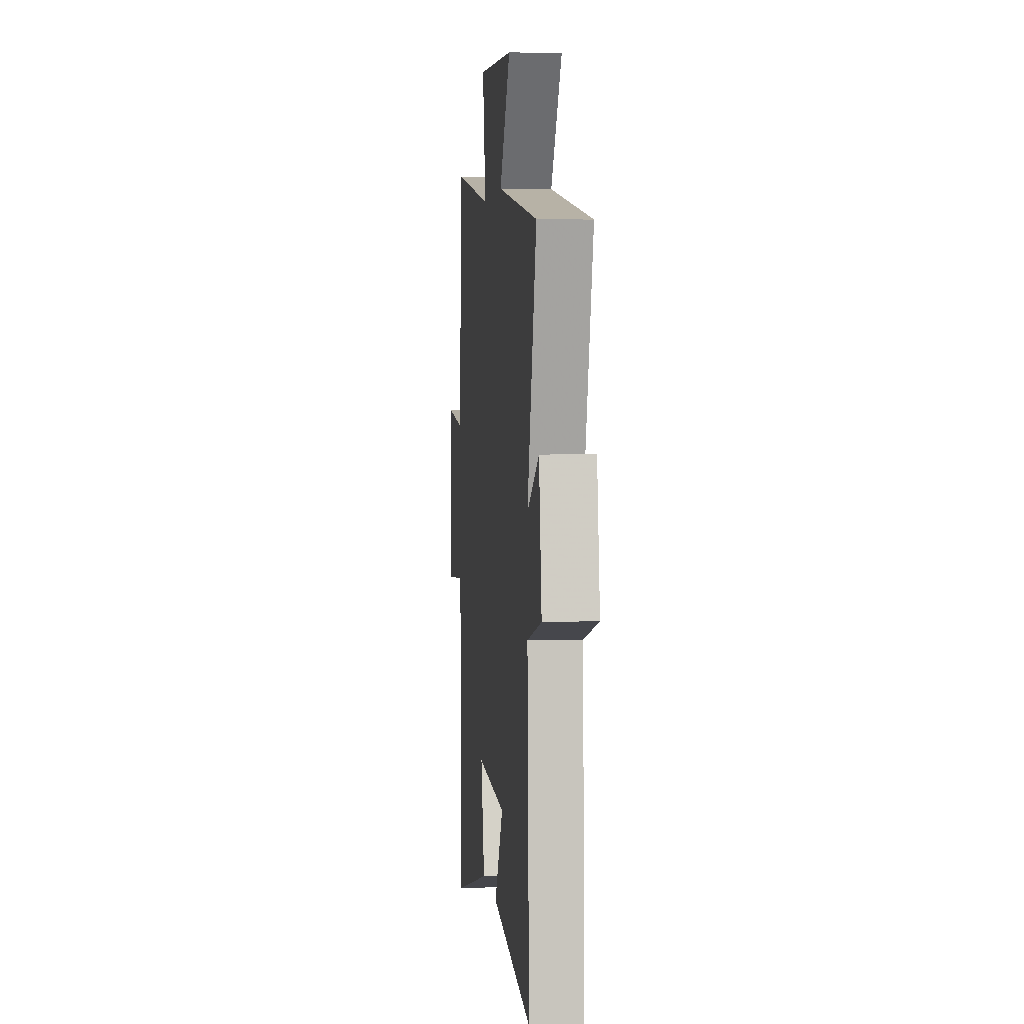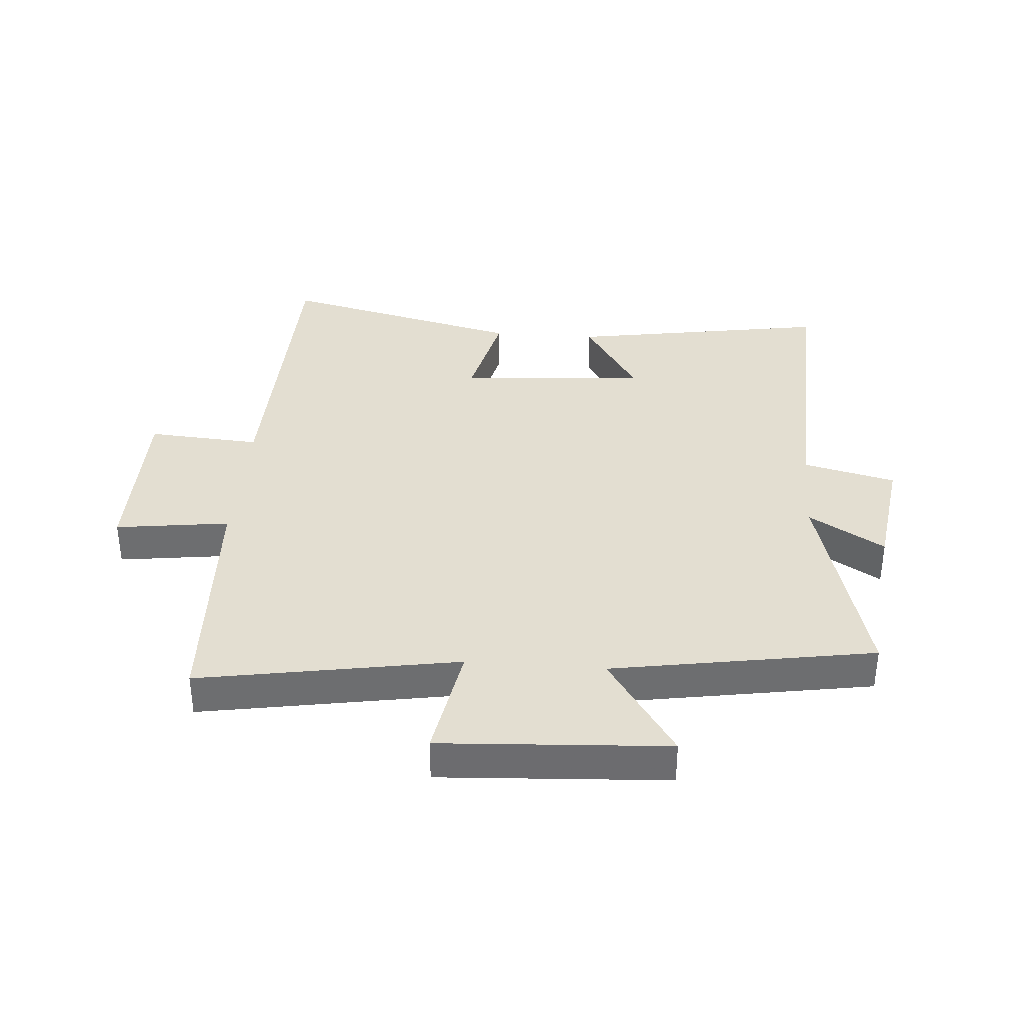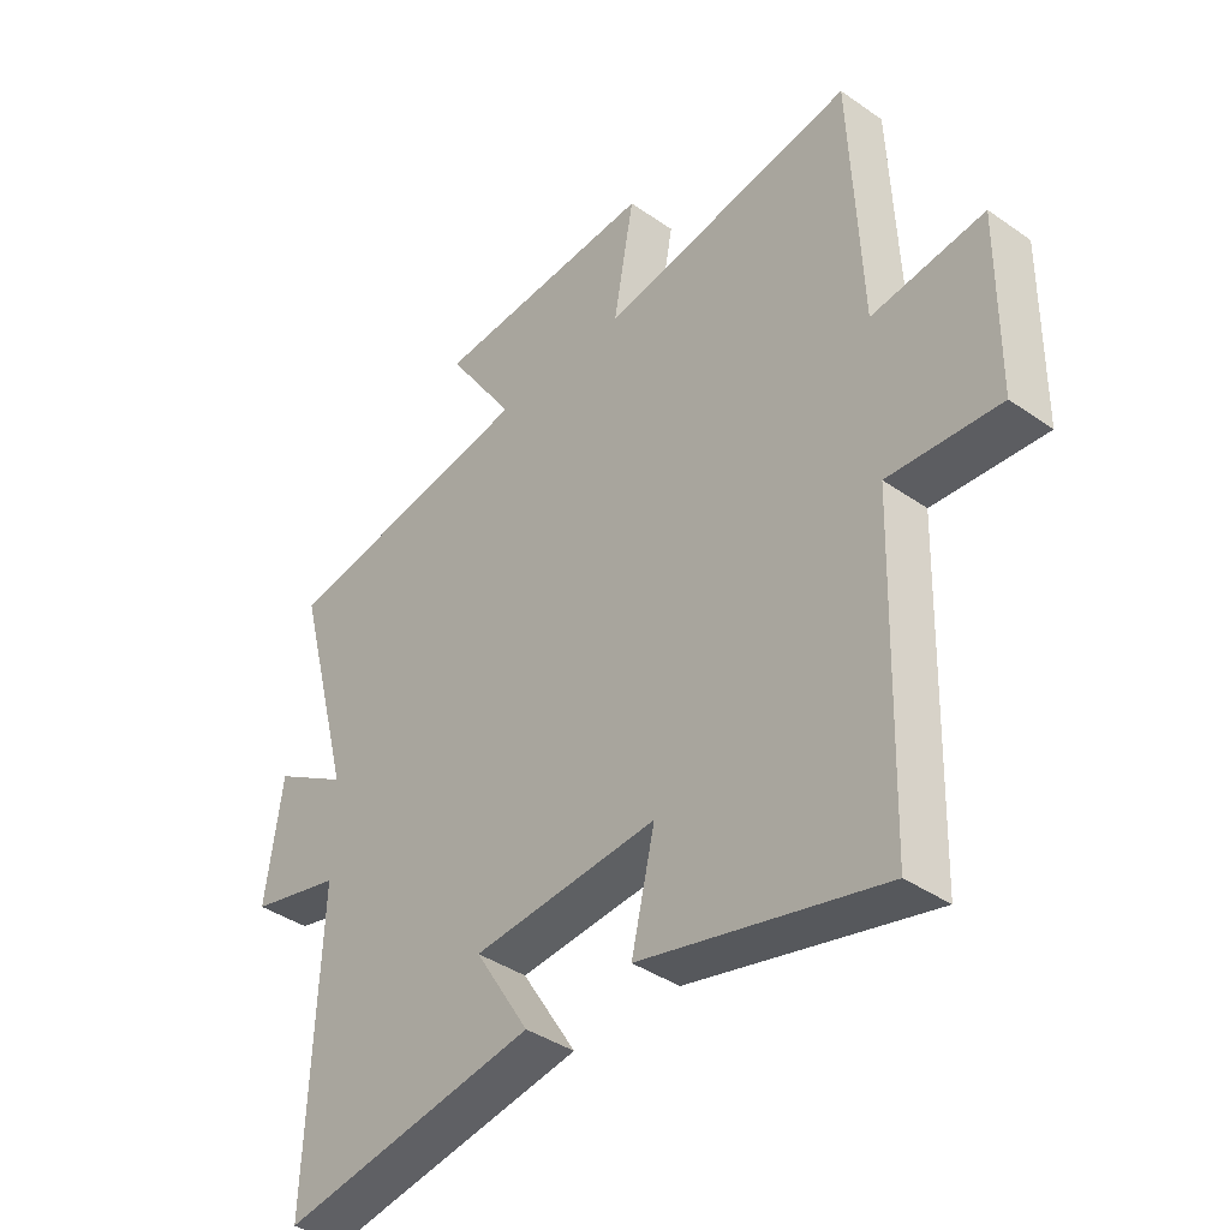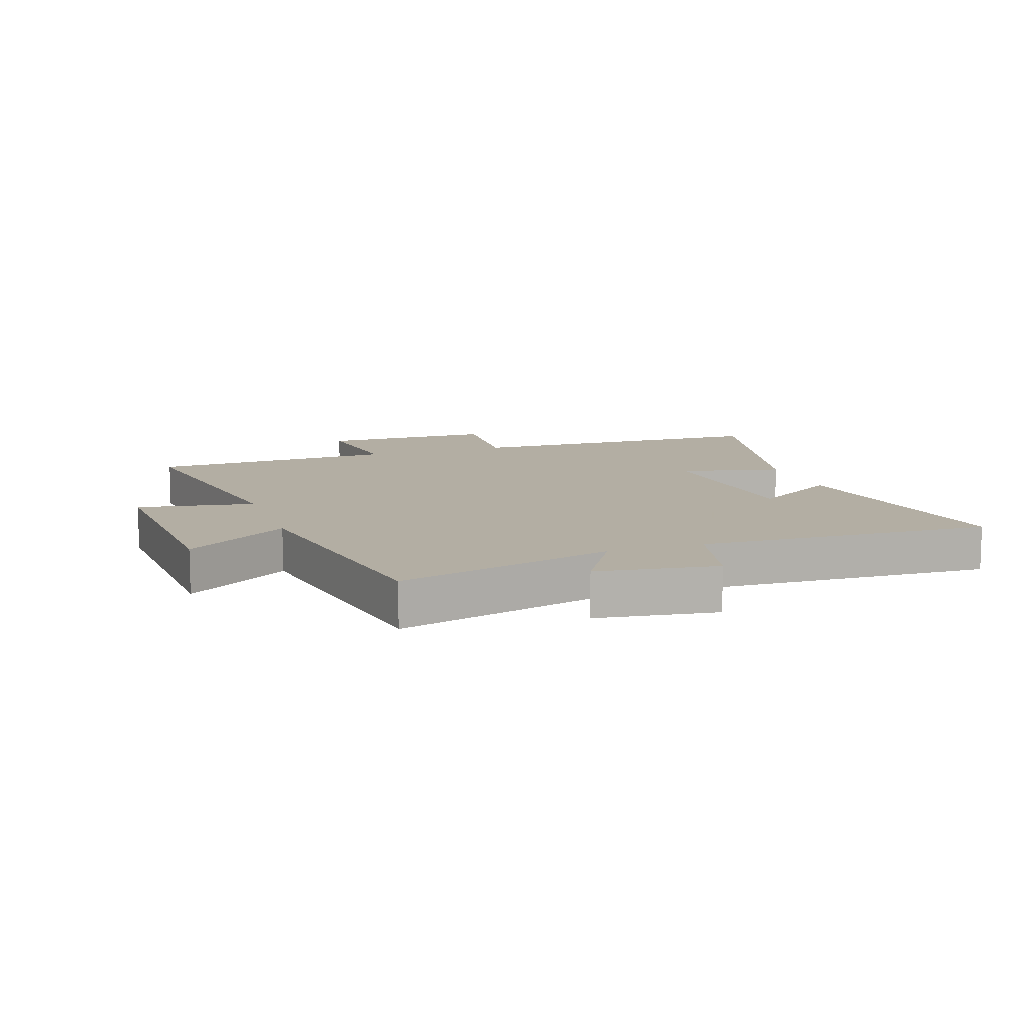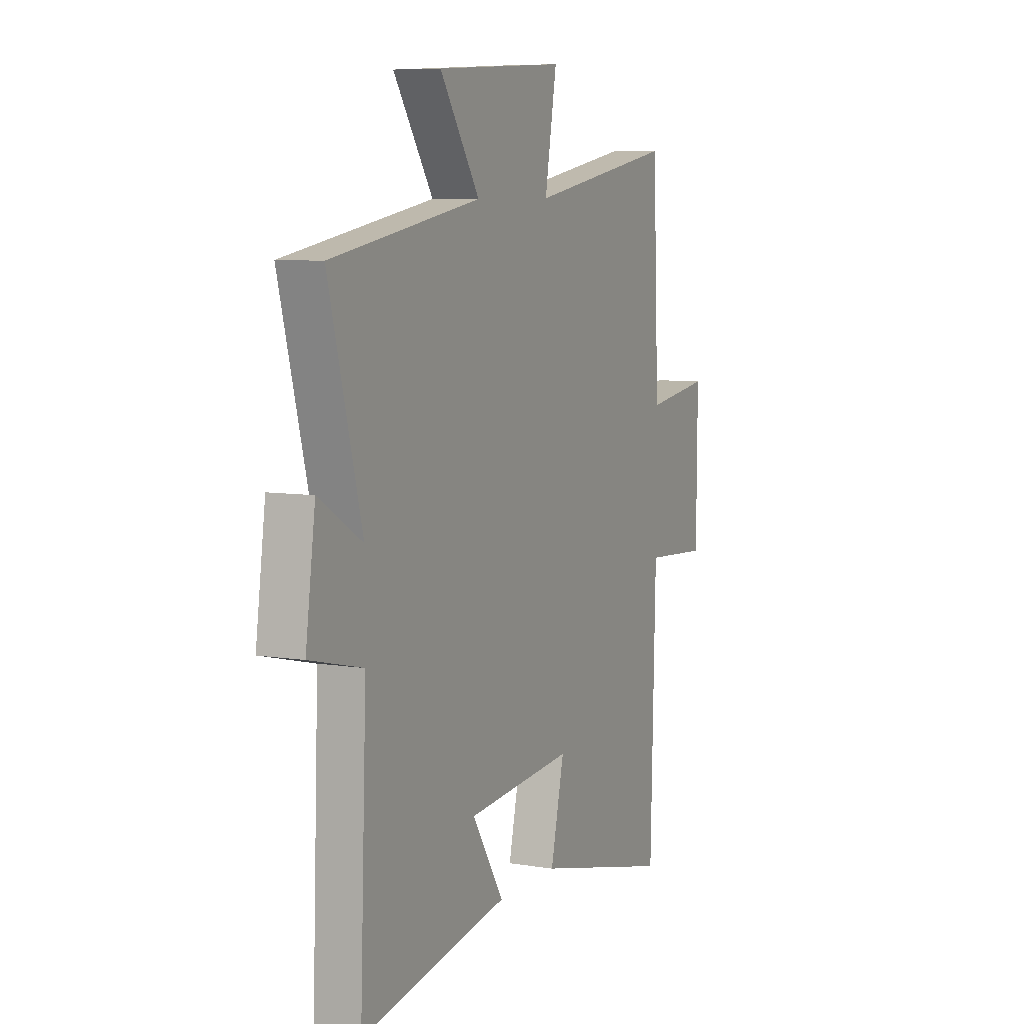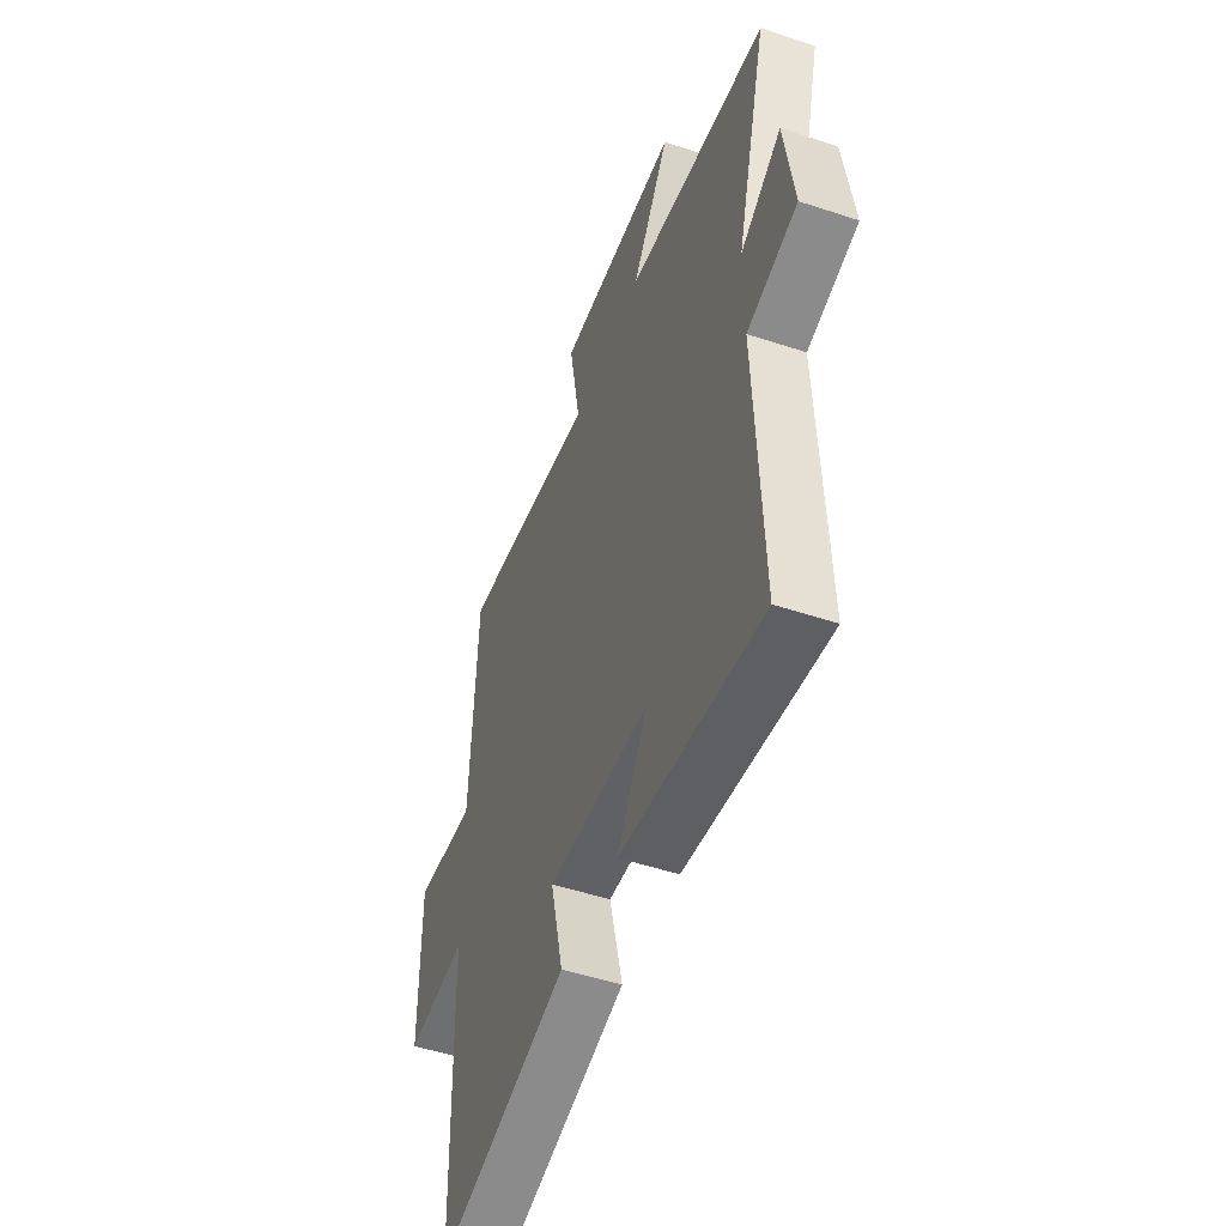
<metadata>
{"format":"obj","ext":"obj","renderer":"f3d","projection":"perspective","resolution":1024,"background":"white","views":[{"elev":2.7,"azim":84.0,"up":"+Z"},{"elev":36.1,"azim":4.4,"up":"+Y"},{"elev":-39.6,"azim":-130.9,"up":"+Z"},{"elev":10.9,"azim":71.1,"up":"+Y"},{"elev":7.5,"azim":114.9,"up":"+Z"},{"elev":-50.7,"azim":70.1,"up":"+Z"}]}
</metadata>
<code>
v 0.519 0.07 -0.571
v 0.093 0.07 -0.5
v 0.184 0.07 -0.356
v -0.124 0.07 -0.332
v -0.085 0.07 -0.5
v -0.486 0.07 -0.598
v -0.5 0.07 -0.084
v -0.685 0.07 -0.097
v -0.687 0.07 0.191
v -0.5 0.07 0.166
v -0.482 0.07 0.573
v -0.058 0.07 0.5
v -0.092 0.07 0.692
v 0.28 0.07 0.67
v 0.166 0.07 0.5
v 0.595 0.07 0.428
v 0.5 0.07 0.071
v 0.624 0.07 0.146
v 0.652 0.07 -0.052
v 0.5 0.07 -0.089
v 0.519 0 -0.571
v 0.093 0 -0.5
v 0.184 0 -0.356
v -0.124 0 -0.332
v -0.085 0 -0.5
v -0.486 0 -0.598
v -0.5 0 -0.084
v -0.685 0 -0.097
v -0.687 0 0.191
v -0.5 0 0.166
v -0.482 0 0.573
v -0.058 0 0.5
v -0.092 0 0.692
v 0.28 0 0.67
v 0.166 0 0.5
v 0.595 0 0.428
v 0.5 0 0.071
v 0.624 0 0.146
v 0.652 0 -0.052
v 0.5 0 -0.089
f 17 18 19 20
f 15 16 17
f 15 17 20
f 12 13 14 15
f 12 15 20 1
f 10 11 12 1
f 7 8 9 10
f 4 5 6 7
f 3 4 7 10
f 1 2 3
f 1 3 10
f 40 39 38 37
f 37 36 35
f 40 37 35
f 35 34 33 32
f 21 40 35 32
f 21 32 31 30
f 30 29 28 27
f 27 26 25 24
f 30 27 24 23
f 23 22 21
f 30 23 21
f 1 21 22 2
f 2 22 23 3
f 3 23 24 4
f 4 24 25 5
f 5 25 26 6
f 6 26 27 7
f 7 27 28 8
f 8 28 29 9
f 9 29 30 10
f 10 30 31 11
f 11 31 32 12
f 12 32 33 13
f 13 33 34 14
f 14 34 35 15
f 15 35 36 16
f 16 36 37 17
f 17 37 38 18
f 18 38 39 19
f 19 39 40 20
f 20 40 21 1

</code>
